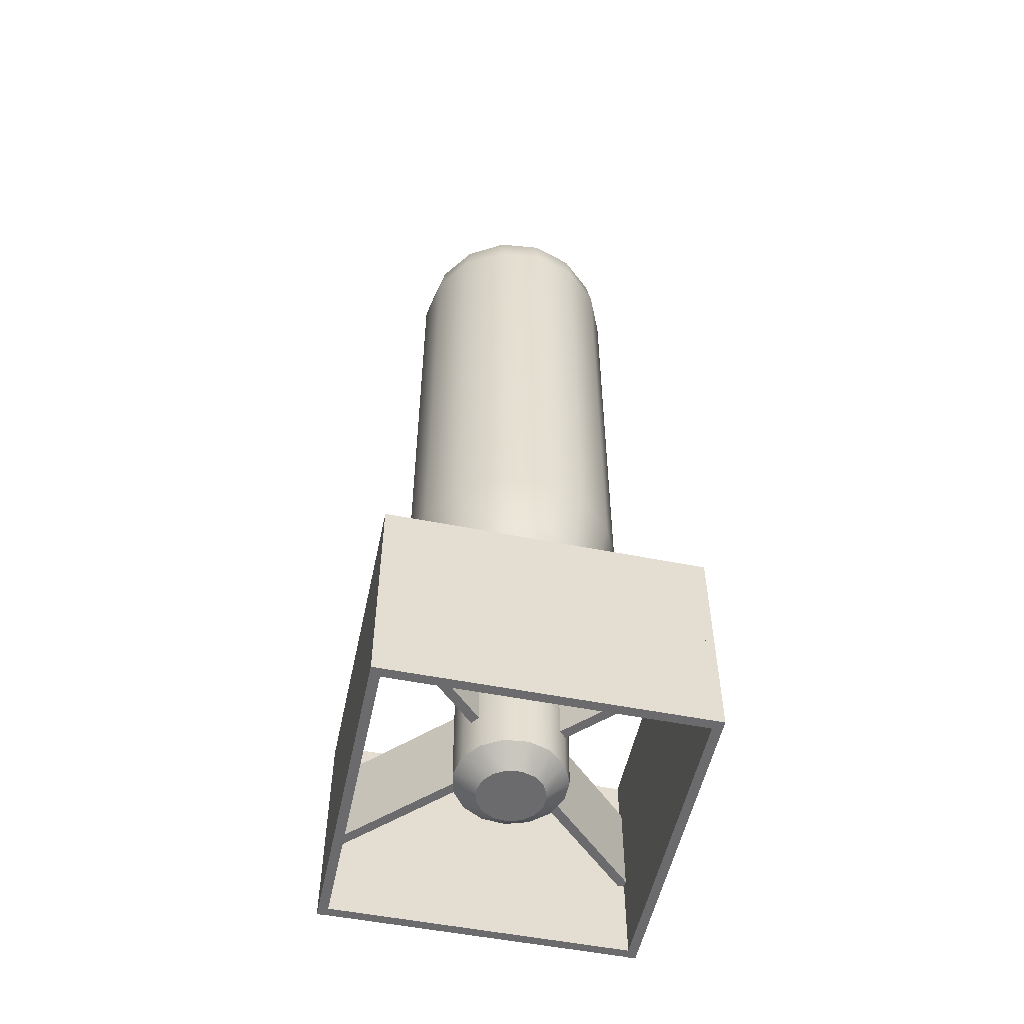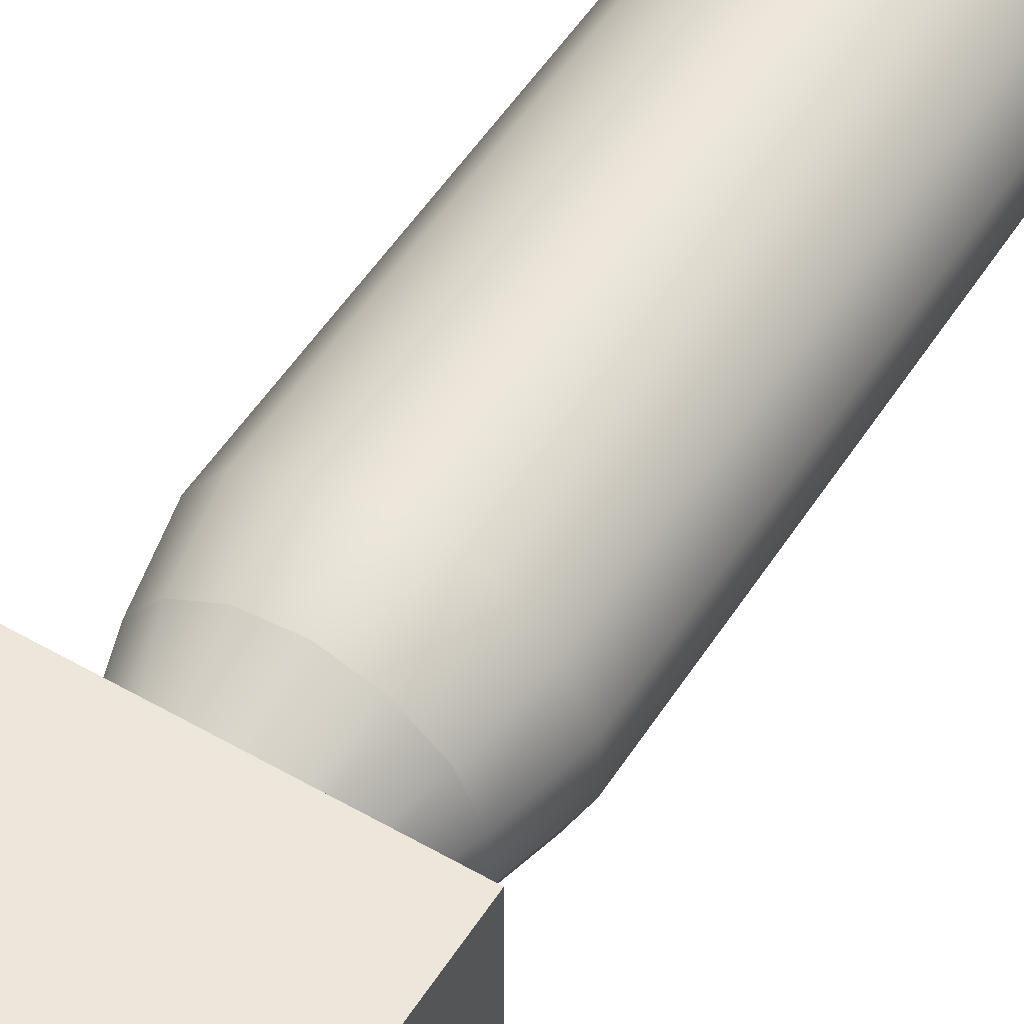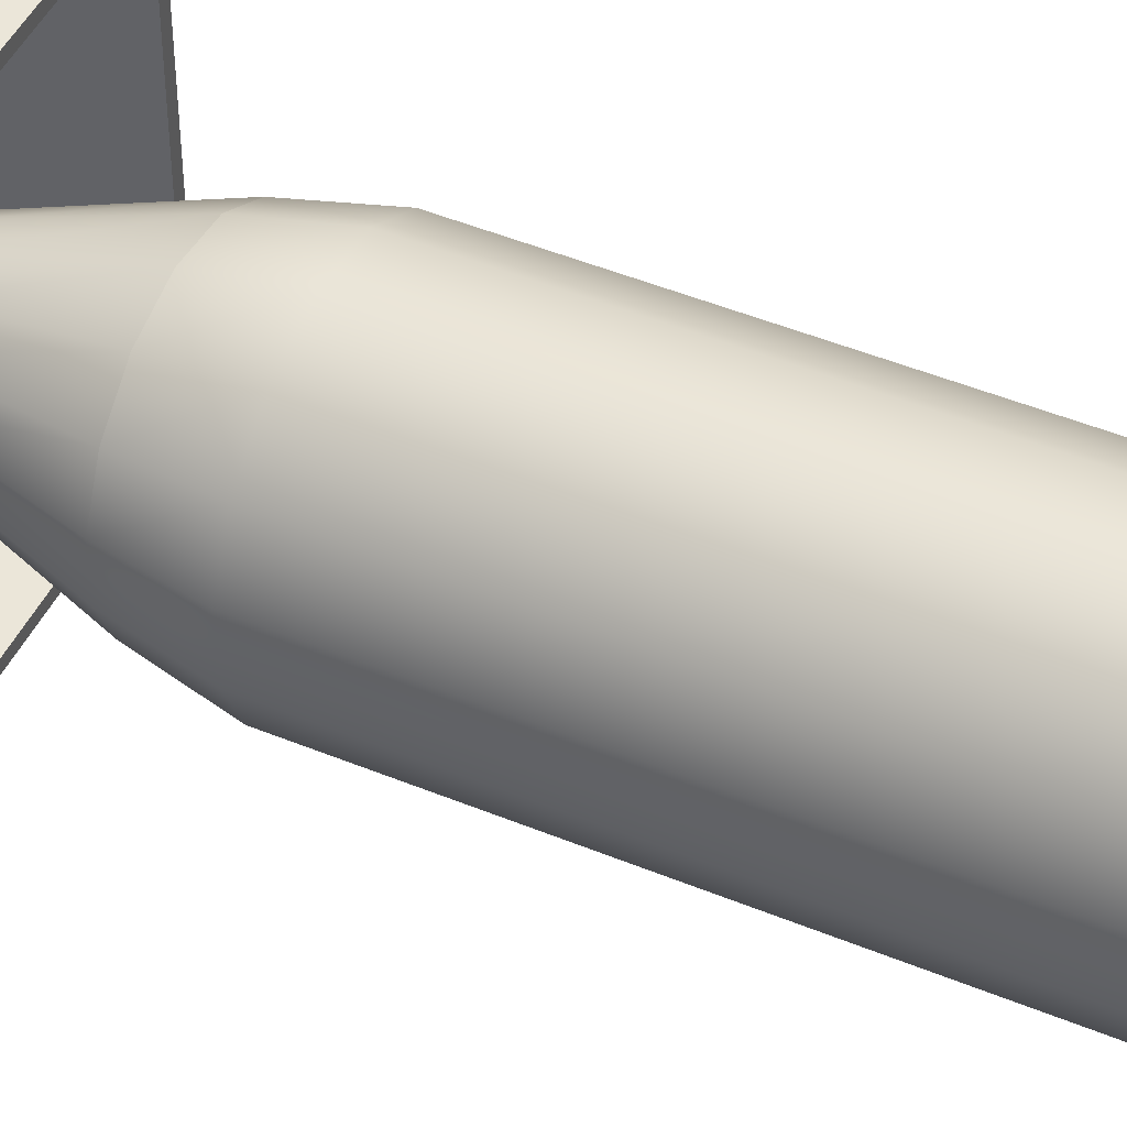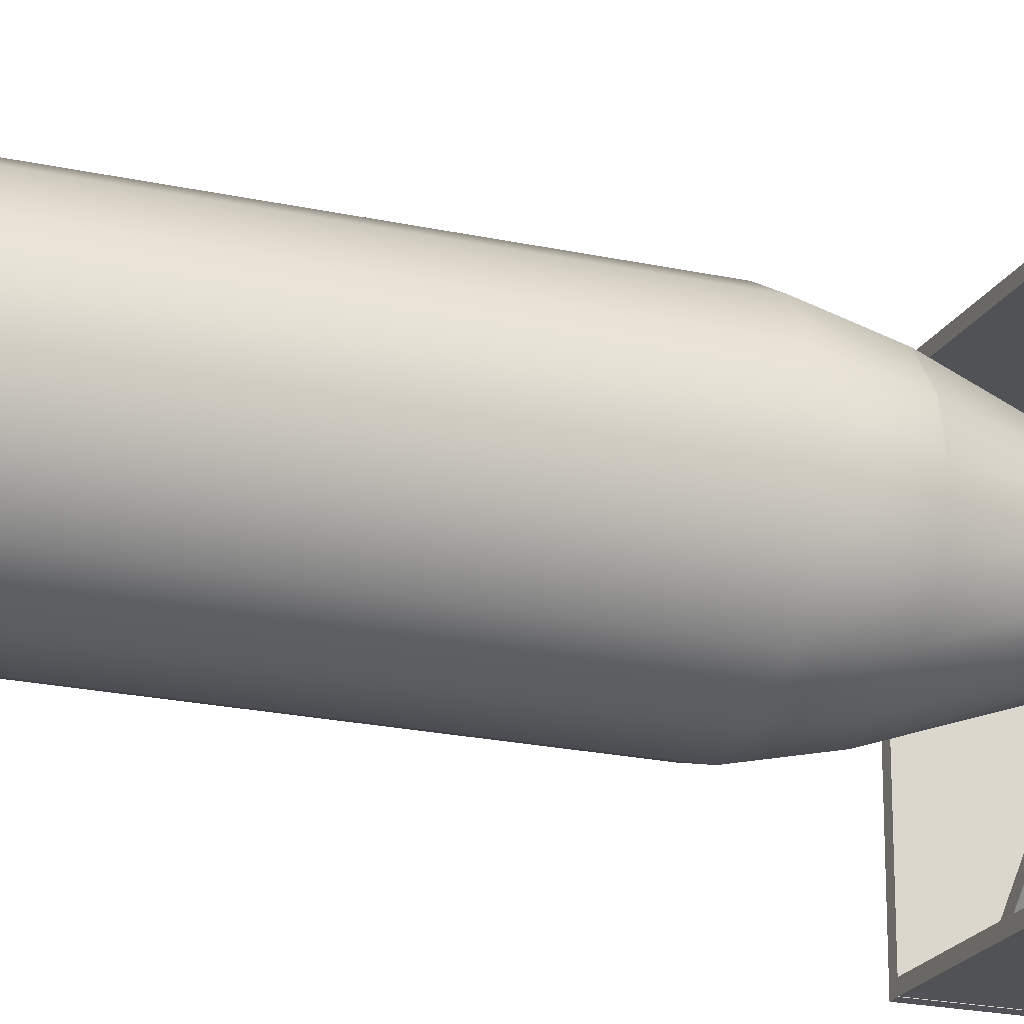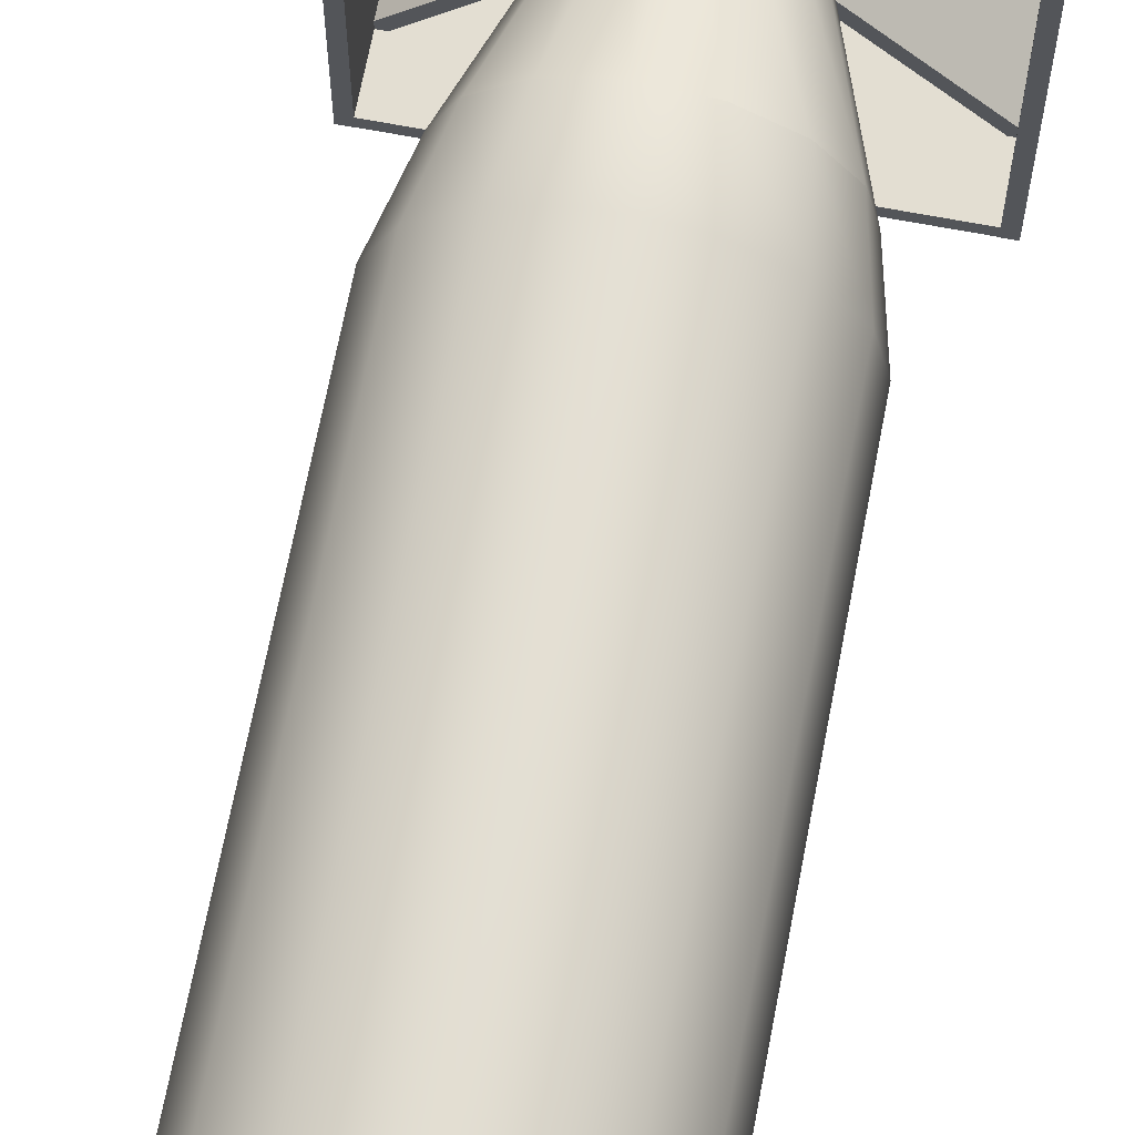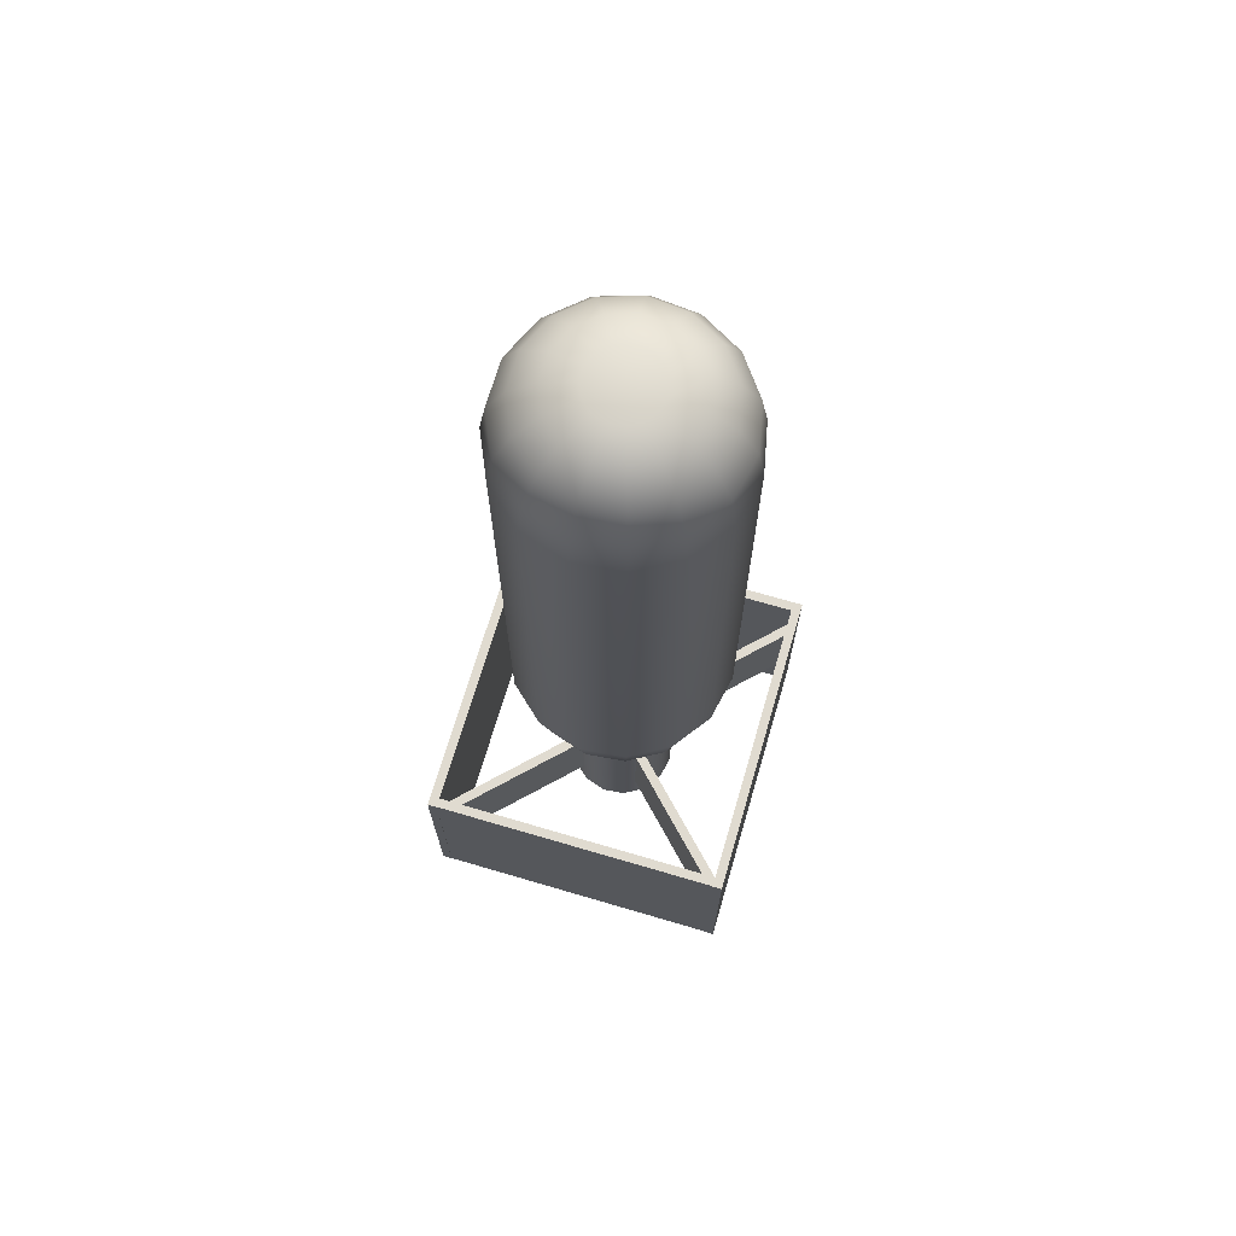
<metadata>
{"format":"obj","ext":"obj","renderer":"f3d","projection":"perspective","resolution":1024,"background":"white","views":[{"elev":-53.5,"azim":168.1,"up":"+Z"},{"elev":52.3,"azim":-148.2,"up":"+Y"},{"elev":47.0,"azim":-64.9,"up":"+Y"},{"elev":-20.9,"azim":68.2,"up":"+Y"},{"elev":67.5,"azim":10.8,"up":"+Y"},{"elev":69.9,"azim":16.4,"up":"+Z"}]}
</metadata>
<code>
g default
v 0.4229 4.019 -8.717
v 0.5972 3.845 -8.717
v 3.662 7.258 -8.717
v 3.836 7.084 -8.717
v 3.662 7.258 -11.03
v 3.836 7.084 -11.03
v 0.4229 4.019 -11.03
v 0.5972 3.845 -11.03
v 0 3.592 11.08
v 0 3.592 -6.893
v 2.58 2.444 8.767
v 2.442 2.505 9.652
v 2.051 2.679 10.4
v 1.465 2.94 10.9
v 0.7741 3.248 11.08
v 1.89 1.494 8.767
v 1.789 1.606 9.652
v 1.502 1.924 10.4
v 1.073 2.401 10.9
v 0.567 2.963 11.08
v 0.8727 0.9066 8.767
v 0.8262 1.05 9.652
v 0.6938 1.457 10.4
v 0.4956 2.067 10.9
v 0.2619 2.787 11.08
v -0.2952 0.7839 8.767
v -0.2795 0.9335 9.652
v -0.2347 1.36 10.4
v -0.1676 1.997 10.9
v -0.08858 2.75 11.08
v -1.412 1.147 8.767
v -1.337 1.277 9.652
v -1.123 1.648 10.4
v -0.8019 2.203 10.9
v -0.4237 2.859 11.08
v -2.285 1.933 8.767
v -2.163 2.021 9.652
v -1.816 2.273 10.4
v -1.298 2.65 10.9
v -0.6856 3.094 11.08
v -2.762 3.005 8.767
v -2.615 3.037 9.652
v -2.196 3.126 10.4
v -1.569 3.259 10.9
v -0.8289 3.416 11.08
v -2.762 4.18 8.767
v -2.615 4.148 9.652
v -2.196 4.059 10.4
v -1.569 3.926 10.9
v -0.8289 3.769 11.08
v -2.285 5.252 8.767
v -2.163 5.164 9.652
v -1.816 4.912 10.4
v -1.298 4.535 10.9
v -0.6856 4.091 11.08
v -1.412 6.038 8.767
v -1.337 5.908 9.652
v -1.123 5.537 10.4
v -0.8019 4.981 10.9
v -0.4237 4.326 11.08
v -0.2952 6.401 8.767
v -0.2795 6.251 9.652
v -0.2347 5.825 10.4
v -0.1676 5.188 10.9
v -0.08858 4.435 11.08
v 0.8727 6.278 8.767
v 0.8262 6.135 9.652
v 0.6938 5.728 10.4
v 0.4956 5.118 10.9
v 0.2619 4.398 11.08
v 1.89 5.691 8.767
v 1.789 5.579 9.652
v 1.502 5.261 10.4
v 1.073 4.784 10.9
v 0.567 4.222 11.08
v 2.58 4.741 8.767
v 2.442 4.68 9.652
v 2.051 4.506 10.4
v 1.465 4.245 10.9
v 0.7741 3.937 11.08
v 2.824 3.592 8.767
v 2.674 3.592 9.652
v 2.245 3.592 10.4
v 1.604 3.592 10.9
v 0.8474 3.592 11.08
v 0.000272 3.592 -8.63
v 1.29 3.018 -8.187
v 2.234 2.598 -5.243
v 2.58 2.444 -3.592
v 0.000199 3.592 -8.63
v 0.9449 2.543 -8.187
v 1.637 1.775 -5.243
v 1.89 1.494 -3.592
v 9.2e-05 3.592 -8.63
v 0.4364 2.249 -8.187
v 0.7558 1.266 -5.243
v 0.8727 0.9066 -3.592
v -3.1e-05 3.592 -8.63
v -0.1476 2.188 -8.187
v -0.2556 1.16 -5.243
v -0.2952 0.7839 -3.592
v -0.000145 3.592 -8.63
v -0.7061 2.369 -8.187
v -1.223 1.474 -5.243
v -1.412 1.147 -3.592
v -0.000229 3.592 -8.63
v -1.142 2.762 -8.187
v -1.979 2.155 -5.243
v -2.285 1.933 -3.592
v -0.000277 3.592 -8.63
v -1.381 3.299 -8.187
v -2.392 3.084 -5.243
v -2.762 3.005 -3.592
v -0.000277 3.593 -8.63
v -1.381 3.886 -8.187
v -2.392 4.101 -5.243
v -2.762 4.18 -3.592
v -0.00023 3.593 -8.63
v -1.142 4.423 -8.187
v -1.979 5.03 -5.243
v -2.285 5.252 -3.592
v -0.7061 4.815 -8.187
v -1.223 5.711 -5.243
v -1.412 6.038 -3.592
v -0.1476 4.997 -8.187
v -0.2556 6.025 -5.243
v -0.2952 6.401 -3.592
v 8.8e-05 3.593 -8.63
v 0.4364 4.936 -8.187
v 0.7558 5.918 -5.243
v 0.8727 6.278 -3.592
v 0.00019 3.593 -8.63
v 0.9449 4.642 -8.187
v 1.637 5.41 -5.243
v 1.89 5.691 -3.592
v 0.000259 3.593 -8.63
v 1.29 4.167 -8.187
v 2.234 4.587 -5.243
v 2.58 4.741 -3.592
v 0.000291 3.592 -8.63
v 1.412 3.592 -8.187
v 2.446 3.592 -5.243
v 2.824 3.592 -3.592
v 1.282 3.026 -12.01
v 0.7657 3.252 -12.45
v 0.9417 2.557 -12.01
v 0.5609 2.97 -12.45
v 0.4399 2.267 -12.01
v 0.259 2.795 -12.45
v -0.1363 2.207 -12.01
v -0.08763 2.759 -12.45
v -0.6873 2.386 -12.01
v -0.4191 2.867 -12.45
v -1.118 2.773 -12.01
v -0.6781 3.1 -12.45
v -1.354 3.303 -12.01
v -0.8198 3.418 -12.45
v -1.354 3.882 -12.01
v -0.8198 3.767 -12.45
v -1.118 4.411 -12.01
v -0.6781 4.085 -12.45
v -0.6873 4.799 -12.01
v -0.4191 4.318 -12.45
v -0.1363 4.978 -12.01
v -0.08762 4.426 -12.45
v 0.4399 4.918 -12.01
v 0.259 4.39 -12.45
v 0.9417 4.628 -12.01
v 0.5608 4.215 -12.45
v 1.282 4.159 -12.01
v 0.7657 3.933 -12.45
v 1.403 3.592 -12.01
v 0.8382 3.592 -12.45
v -3.819 -0.4123 -7.554
v -3.819 -0.6519 -7.554
v 3.664 -0.4123 -7.554
v 3.664 -0.6519 -7.554
v 3.664 -0.4123 -13.09
v 3.664 -0.6519 -13.09
v -3.819 -0.4123 -13.09
v -3.819 -0.6519 -13.09
v -4.033 -0.6605 -7.554
v -3.793 -0.6605 -7.554
v -4.033 7.456 -7.554
v -3.793 7.456 -7.554
v -4.033 7.456 -13.09
v -3.793 7.456 -13.09
v -4.033 -0.6605 -13.09
v -3.793 -0.6605 -13.09
v -3.819 7.456 -7.554
v -3.819 7.217 -7.554
v 3.664 7.456 -7.554
v 3.664 7.217 -7.554
v 3.664 7.456 -13.09
v 3.664 7.217 -13.09
v -3.819 7.456 -13.09
v -3.819 7.217 -13.09
v -0.4778 2.736 -8.717
v -0.652 2.91 -8.717
v -3.717 -0.5031 -8.717
v -3.891 -0.3288 -8.717
v -3.717 -0.5031 -11.02
v -3.891 -0.3288 -11.02
v -0.4778 2.736 -11.02
v -0.652 2.91 -11.02
v -0.6537 3.846 -8.717
v -0.4794 4.02 -8.717
v -3.893 7.085 -8.717
v -3.718 7.259 -8.717
v -3.893 7.085 -11.02
v -3.718 7.259 -11.02
v -0.6537 3.846 -11.02
v -0.4794 4.02 -11.02
v 0.5415 2.949 -8.717
v 0.3673 2.775 -8.717
v 3.78 -0.2895 -8.717
v 3.606 -0.4638 -8.717
v 3.78 -0.2895 -11.03
v 3.606 -0.4638 -11.03
v 0.5415 2.949 -11.03
v 0.3673 2.775 -11.03
v 3.664 -0.6605 -7.554
v 3.903 -0.6605 -7.554
v 3.664 7.456 -7.554
v 3.903 7.456 -7.554
v 3.664 7.456 -13.09
v 3.903 7.456 -13.09
v 3.664 -0.6605 -13.09
v 3.903 -0.6605 -13.09
g pCube9
f 1 2 4 3
f 3 4 6 5
f 5 6 8 7
f 7 8 2 1
f 2 8 6 4
f 7 1 3 5
f 20 15 9
f 25 20 9
f 30 25 9
f 35 30 9
f 40 35 9
f 45 40 9
f 50 45 9
f 55 50 9
f 60 55 9
f 65 60 9
f 70 65 9
f 75 70 9
f 80 75 9
f 85 80 9
f 15 85 9
f 14 15 20 19
f 13 14 19 18
f 11 12 17 16
f 12 13 18 17
f 19 20 25 24
f 18 19 24 23
f 16 17 22 21
f 17 18 23 22
f 24 25 30 29
f 23 24 29 28
f 21 22 27 26
f 22 23 28 27
f 29 30 35 34
f 28 29 34 33
f 26 27 32 31
f 27 28 33 32
f 34 35 40 39
f 33 34 39 38
f 31 32 37 36
f 32 33 38 37
f 39 40 45 44
f 38 39 44 43
f 36 37 42 41
f 37 38 43 42
f 44 45 50 49
f 43 44 49 48
f 41 42 47 46
f 42 43 48 47
f 49 50 55 54
f 48 49 54 53
f 46 47 52 51
f 47 48 53 52
f 54 55 60 59
f 53 54 59 58
f 51 52 57 56
f 52 53 58 57
f 59 60 65 64
f 58 59 64 63
f 56 57 62 61
f 57 58 63 62
f 64 65 70 69
f 63 64 69 68
f 61 62 67 66
f 62 63 68 67
f 69 70 75 74
f 68 69 74 73
f 66 67 72 71
f 67 68 73 72
f 74 75 80 79
f 73 74 79 78
f 71 72 77 76
f 72 73 78 77
f 79 80 85 84
f 78 79 84 83
f 76 77 82 81
f 77 78 83 82
f 15 14 84 85
f 14 13 83 84
f 13 12 82 83
f 12 11 81 82
f 86 90 10
f 90 94 10
f 94 98 10
f 98 102 10
f 102 106 10
f 106 110 10
f 110 114 10
f 114 118 10
f 10 118 128
f 128 132 10
f 132 136 10
f 136 140 10
f 140 86 10
f 11 16 93 89
f 16 21 97 93
f 21 26 101 97
f 26 31 105 101
f 31 36 109 105
f 36 41 113 109
f 41 46 117 113
f 46 51 121 117
f 51 56 124 121
f 56 61 127 124
f 61 66 131 127
f 66 71 135 131
f 71 76 139 135
f 76 81 143 139
f 81 11 89 143
f 88 89 93 92
f 145 144 146 147
f 87 88 92 91
f 92 93 97 96
f 147 146 148 149
f 91 92 96 95
f 96 97 101 100
f 149 148 150 151
f 95 96 100 99
f 100 101 105 104
f 151 150 152 153
f 99 100 104 103
f 104 105 109 108
f 153 152 154 155
f 103 104 108 107
f 108 109 113 112
f 155 154 156 157
f 107 108 112 111
f 112 113 117 116
f 157 156 158 159
f 111 112 116 115
f 116 117 121 120
f 159 158 160 161
f 115 116 120 119
f 120 121 124 123
f 161 160 162 163
f 119 120 123 122
f 123 124 127 126
f 163 162 164 165
f 122 123 126 125
f 126 127 131 130
f 165 164 166 167
f 125 126 130 129
f 130 131 135 134
f 167 166 168 169
f 129 130 134 133
f 134 135 139 138
f 169 168 170 171
f 133 134 138 137
f 138 139 143 142
f 171 170 172 173
f 137 138 142 141
f 89 88 142 143
f 88 87 141 142
f 144 145 173 172
f 87 91 146 144
f 91 95 148 146
f 95 99 150 148
f 99 103 152 150
f 103 107 154 152
f 107 111 156 154
f 111 115 158 156
f 115 119 160 158
f 119 122 162 160
f 122 125 164 162
f 125 129 166 164
f 129 133 168 166
f 133 137 170 168
f 137 141 172 170
f 141 87 144 172
f 174 175 177 176
f 176 177 179 178
f 178 179 181 180
f 180 181 175 174
f 175 181 179 177
f 180 174 176 178
f 182 183 185 184
f 184 185 187 186
f 186 187 189 188
f 188 189 183 182
f 183 189 187 185
f 188 182 184 186
f 190 191 193 192
f 192 193 195 194
f 194 195 197 196
f 196 197 191 190
f 191 197 195 193
f 196 190 192 194
f 198 199 201 200
f 200 201 203 202
f 202 203 205 204
f 204 205 199 198
f 199 205 203 201
f 204 198 200 202
f 206 207 209 208
f 208 209 211 210
f 210 211 213 212
f 212 213 207 206
f 207 213 211 209
f 212 206 208 210
f 214 215 217 216
f 216 217 219 218
f 218 219 221 220
f 220 221 215 214
f 215 221 219 217
f 220 214 216 218
f 222 223 225 224
f 224 225 227 226
f 226 227 229 228
f 228 229 223 222
f 223 229 227 225
f 228 222 224 226
f 145 147 149 151 153 155 157 159 161 163 165 167 169 171 173

</code>
